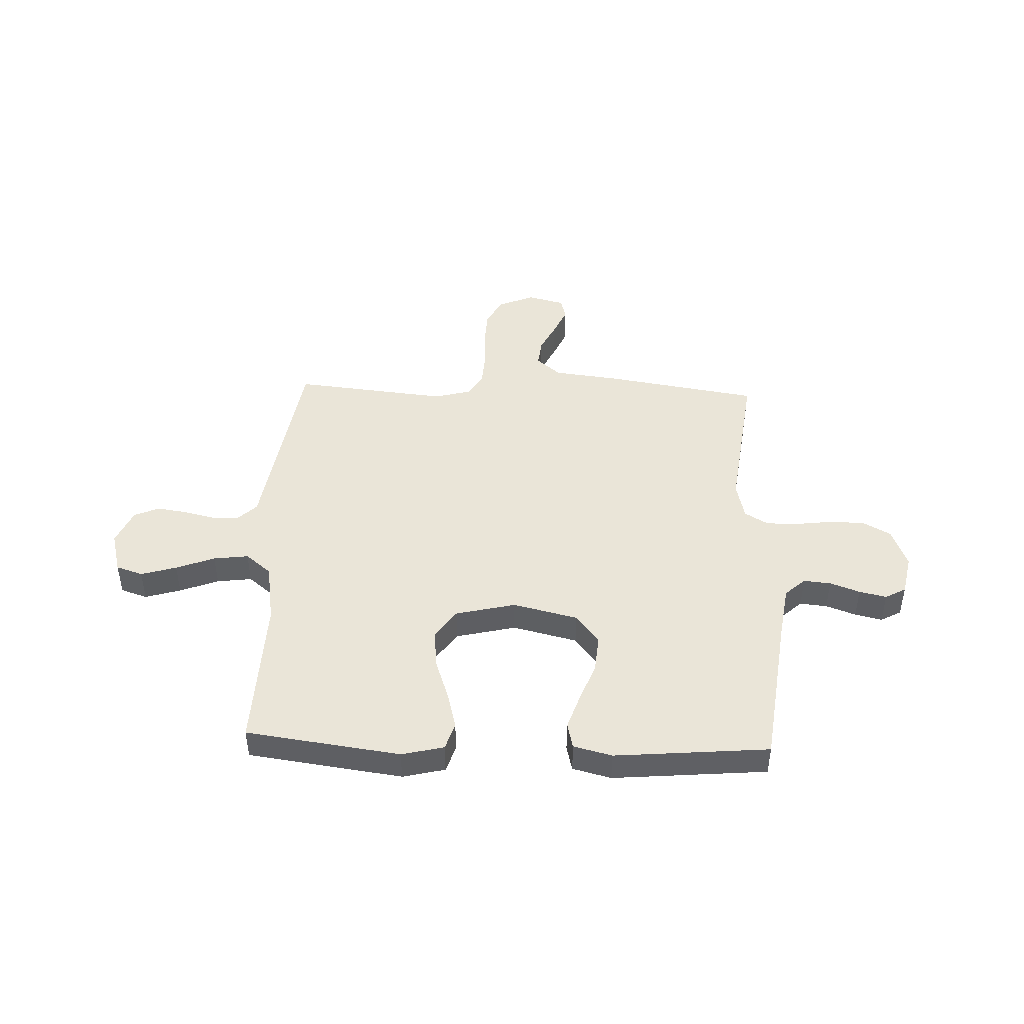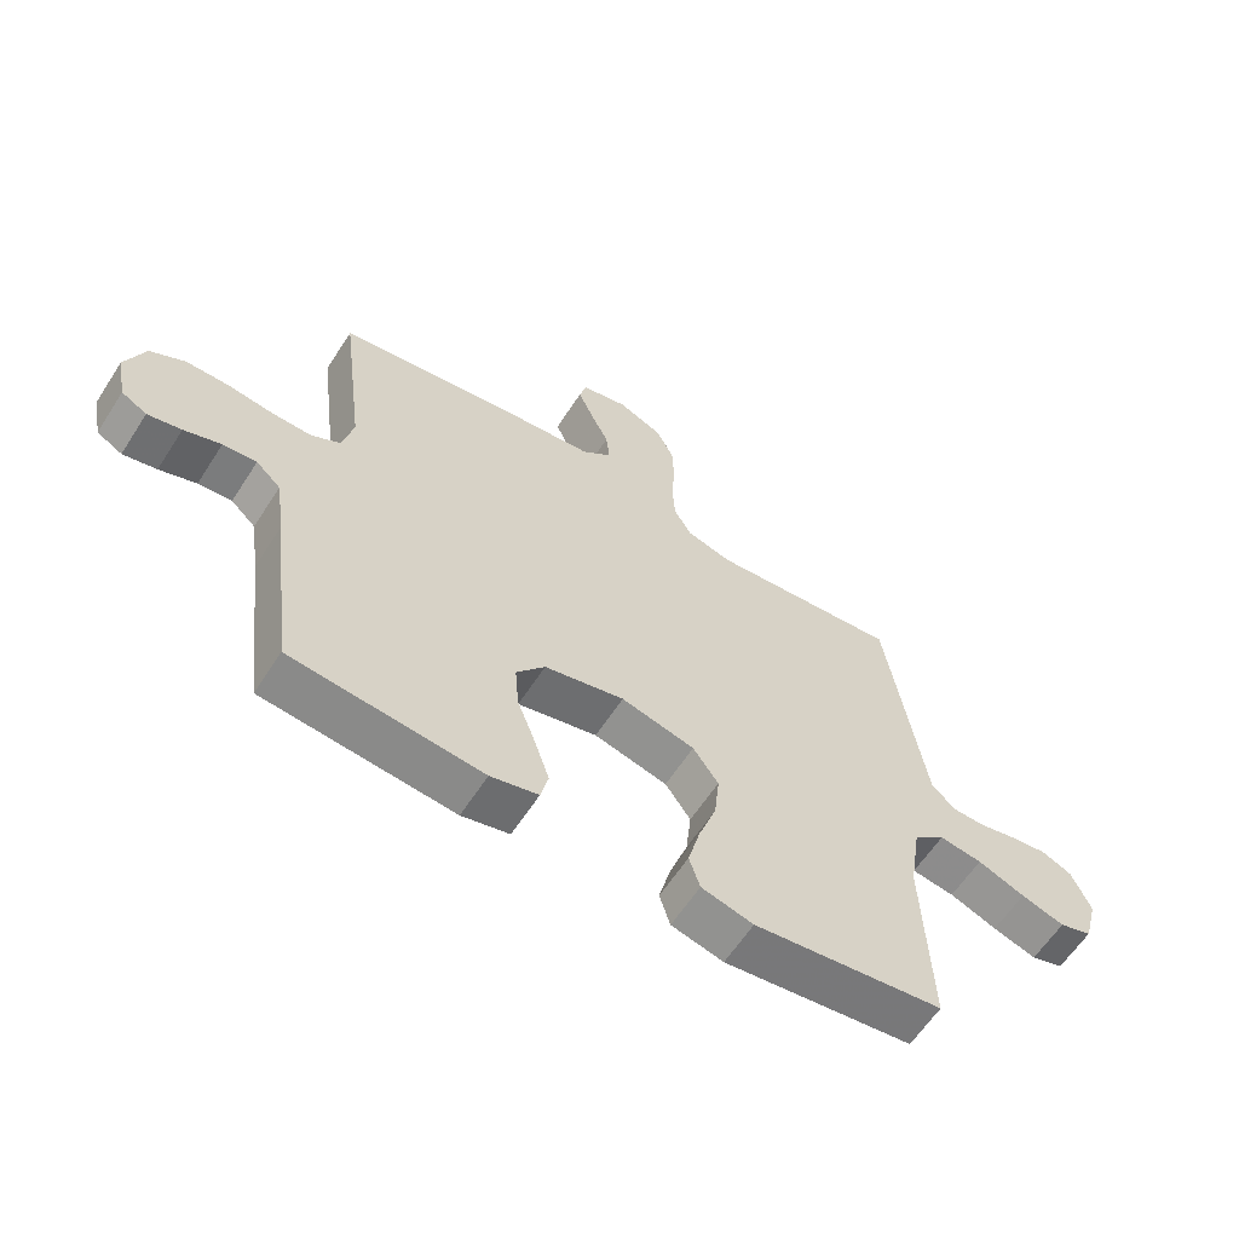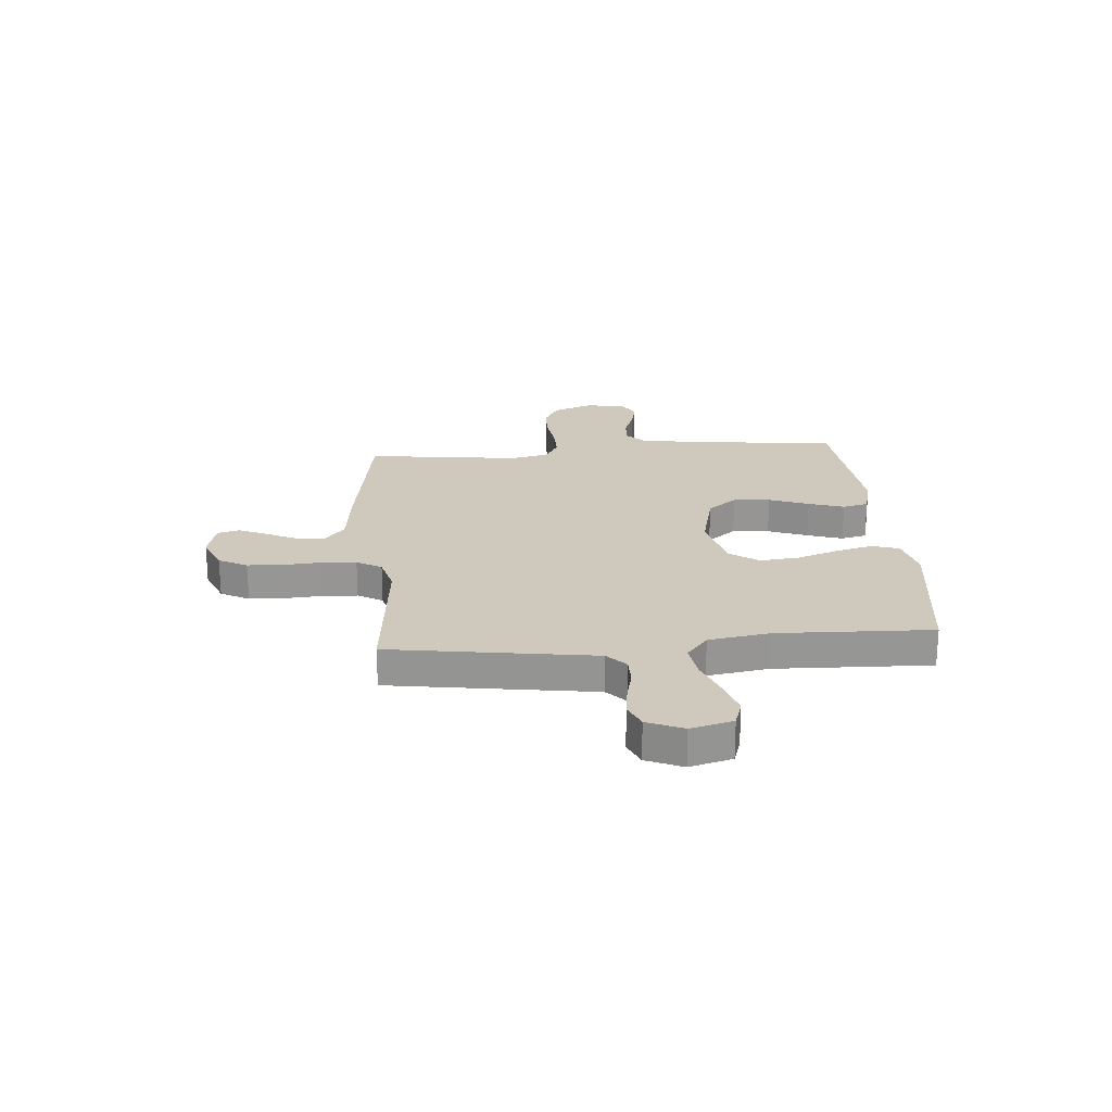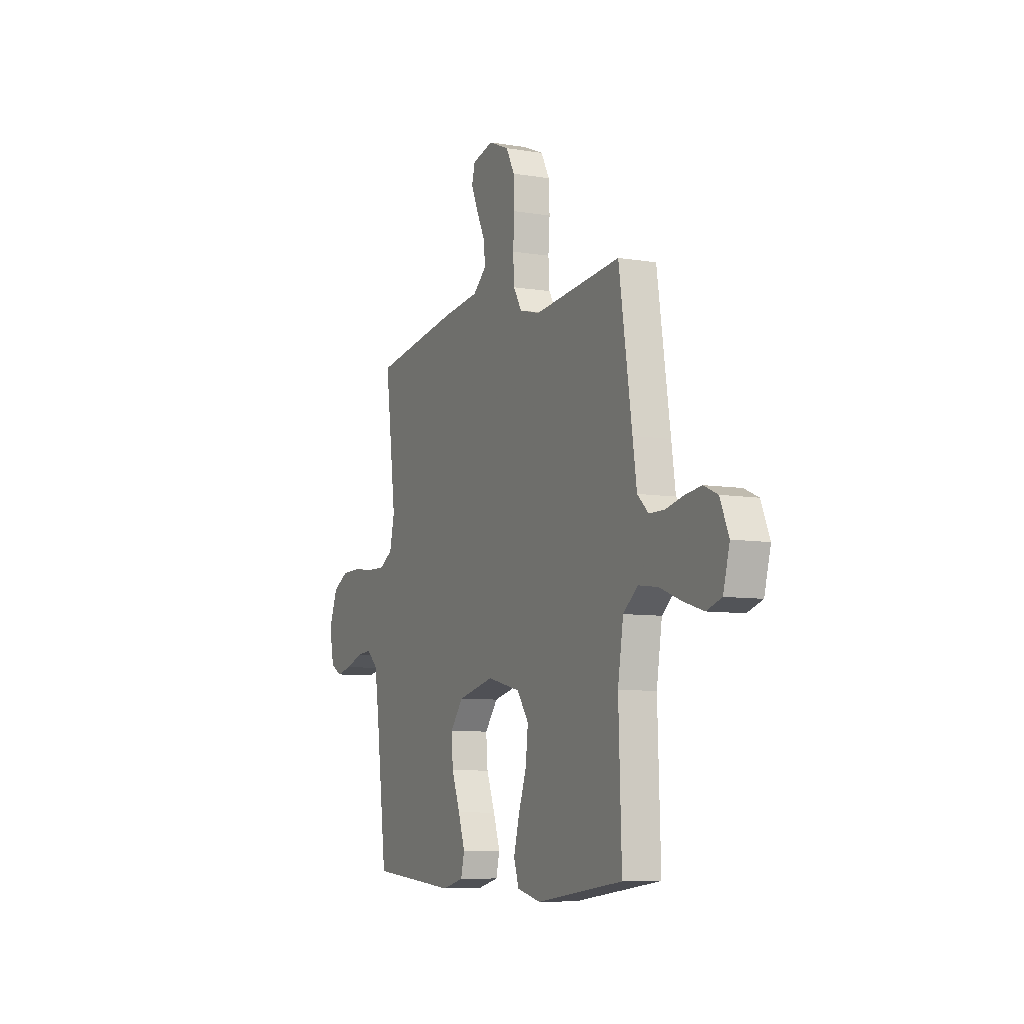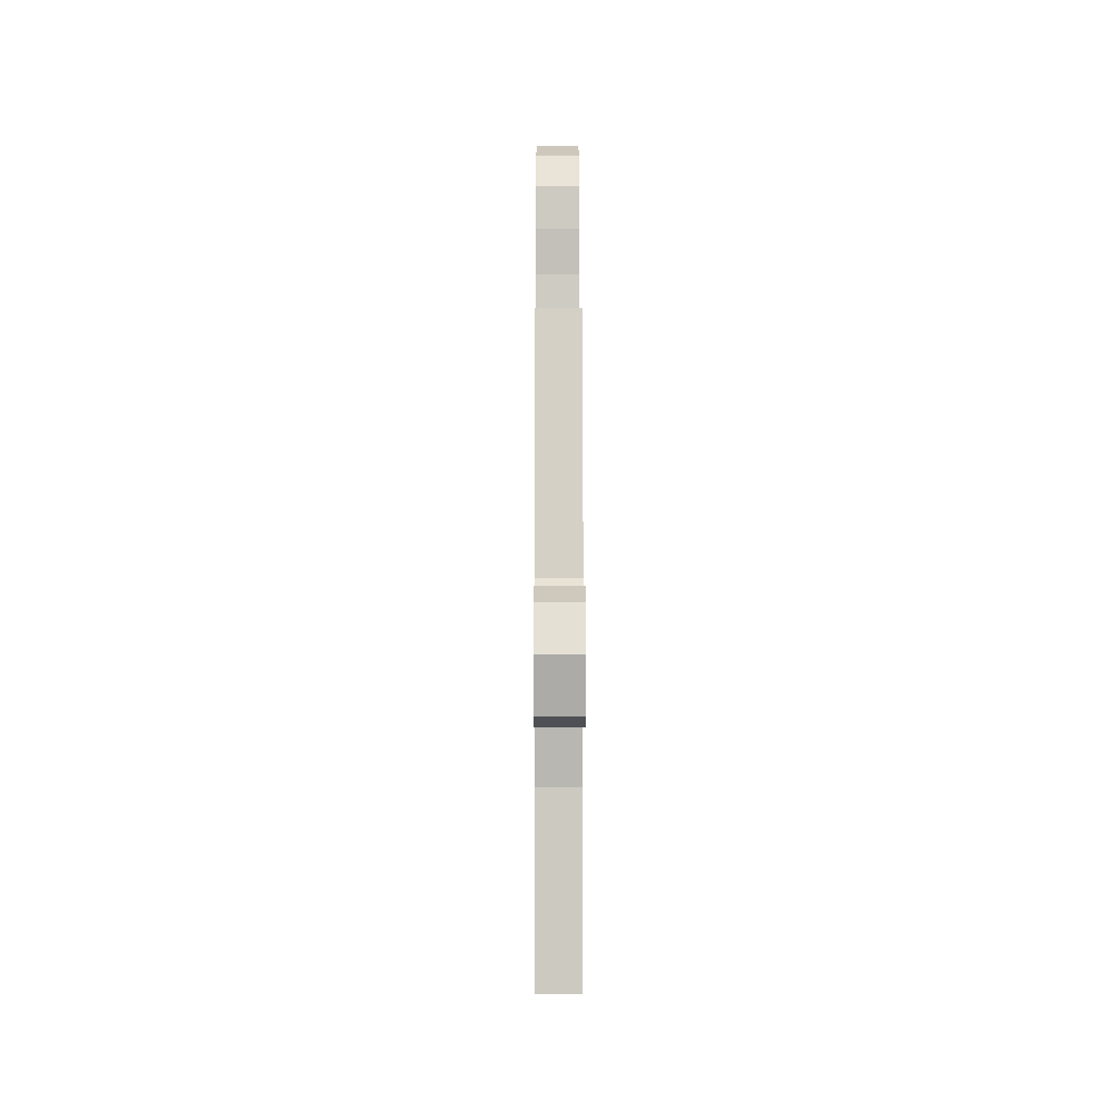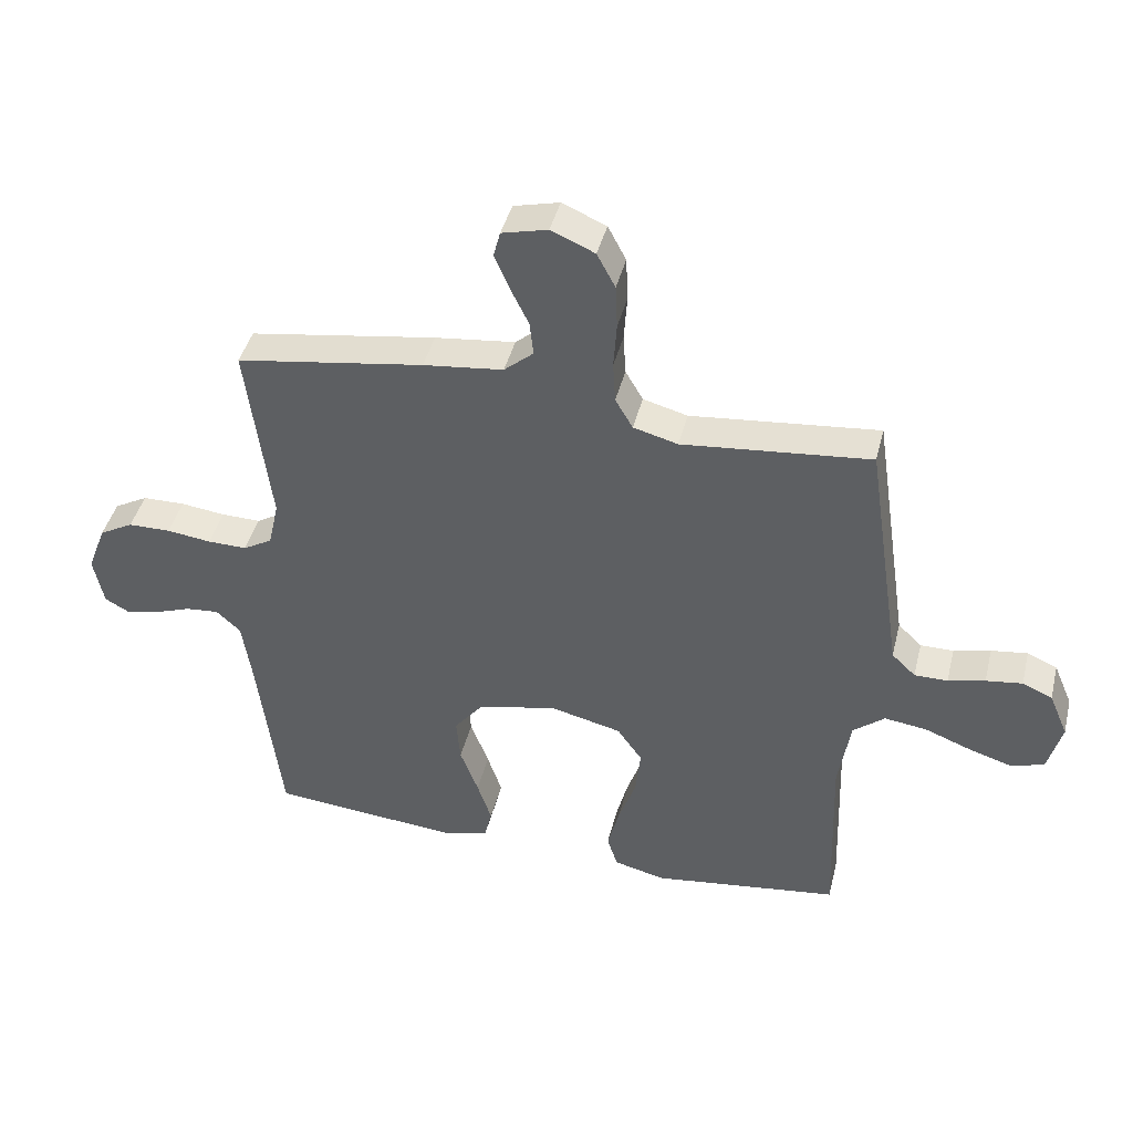
<metadata>
{"format":"obj","ext":"obj","renderer":"f3d","projection":"perspective","resolution":1024,"background":"white","views":[{"elev":45.4,"azim":-177.7,"up":"+Y"},{"elev":-61.2,"azim":-32.8,"up":"+Z"},{"elev":22.5,"azim":85.3,"up":"+Y"},{"elev":-7.8,"azim":65.0,"up":"+Z"},{"elev":-1.2,"azim":89.8,"up":"+Z"},{"elev":42.8,"azim":13.8,"up":"+Z"}]}
</metadata>
<code>
v 0.5 0.07 0.5
v 0.545 0.07 0.2
v 0.559 0.07 0.105
v 0.597 0.07 0.069
v 0.65 0.07 0.069
v 0.709 0.07 0.083
v 0.767 0.07 0.091
v 0.815 0.07 0.07
v 0.845 0.07 0
v 0.823 0.07 -0.082
v 0.771 0.07 -0.099
v 0.702 0.07 -0.078
v 0.627 0.07 -0.049
v 0.559 0.07 -0.04
v 0.509 0.07 -0.081
v 0.49 0.07 -0.2
v 0.5 0.07 -0.5
v 0.2 0.07 -0.54
v 0.118 0.07 -0.52
v 0.101 0.07 -0.467
v 0.12 0.07 -0.394
v 0.148 0.07 -0.314
v 0.156 0.07 -0.238
v 0.116 0.07 -0.181
v 0 0.07 -0.153
v -0.126 0.07 -0.183
v -0.171 0.07 -0.24
v -0.165 0.07 -0.312
v -0.136 0.07 -0.389
v -0.113 0.07 -0.458
v -0.125 0.07 -0.508
v -0.2 0.07 -0.527
v -0.5 0.07 -0.5
v -0.537 0.07 -0.2
v -0.552 0.07 -0.099
v -0.591 0.07 -0.063
v -0.644 0.07 -0.068
v -0.702 0.07 -0.089
v -0.755 0.07 -0.101
v -0.795 0.07 -0.079
v -0.811 0.07 0
v -0.781 0.07 0.078
v -0.727 0.07 0.108
v -0.659 0.07 0.109
v -0.588 0.07 0.1
v -0.525 0.07 0.099
v -0.479 0.07 0.126
v -0.462 0.07 0.2
v -0.5 0.07 0.5
v -0.2 0.07 0.547
v -0.072 0.07 0.562
v -0.025 0.07 0.602
v -0.031 0.07 0.656
v -0.06 0.07 0.716
v -0.084 0.07 0.771
v -0.073 0.07 0.813
v 0 0.07 0.831
v 0.07 0.07 0.801
v 0.099 0.07 0.746
v 0.102 0.07 0.676
v 0.097 0.07 0.603
v 0.101 0.07 0.537
v 0.129 0.07 0.489
v 0.2 0.07 0.47
v 0.5 0 0.5
v 0.545 0 0.2
v 0.559 0 0.105
v 0.597 0 0.069
v 0.65 0 0.069
v 0.709 0 0.083
v 0.767 0 0.091
v 0.815 0 0.07
v 0.845 0 0
v 0.823 0 -0.082
v 0.771 0 -0.099
v 0.702 0 -0.078
v 0.627 0 -0.049
v 0.559 0 -0.04
v 0.509 0 -0.081
v 0.49 0 -0.2
v 0.5 0 -0.5
v 0.2 0 -0.54
v 0.118 0 -0.52
v 0.101 0 -0.467
v 0.12 0 -0.394
v 0.148 0 -0.314
v 0.156 0 -0.238
v 0.116 0 -0.181
v 0 0 -0.153
v -0.126 0 -0.183
v -0.171 0 -0.24
v -0.165 0 -0.312
v -0.136 0 -0.389
v -0.113 0 -0.458
v -0.125 0 -0.508
v -0.2 0 -0.527
v -0.5 0 -0.5
v -0.537 0 -0.2
v -0.552 0 -0.099
v -0.591 0 -0.063
v -0.644 0 -0.068
v -0.702 0 -0.089
v -0.755 0 -0.101
v -0.795 0 -0.079
v -0.811 0 0
v -0.781 0 0.078
v -0.727 0 0.108
v -0.659 0 0.109
v -0.588 0 0.1
v -0.525 0 0.099
v -0.479 0 0.126
v -0.462 0 0.2
v -0.5 0 0.5
v -0.2 0 0.547
v -0.072 0 0.562
v -0.025 0 0.602
v -0.031 0 0.656
v -0.06 0 0.716
v -0.084 0 0.771
v -0.073 0 0.813
v 0 0 0.831
v 0.07 0 0.801
v 0.099 0 0.746
v 0.102 0 0.676
v 0.097 0 0.603
v 0.101 0 0.537
v 0.129 0 0.489
v 0.2 0 0.47
f 58 59 60 61
f 58 61 62
f 57 58 62
f 56 57 62
f 53 54 55 56
f 53 56 62 63
f 48 49 50 51
f 47 48 51 52
f 42 43 44 45
f 42 45 46
f 41 42 46
f 40 41 46
f 37 38 39 40
f 36 37 40 46
f 35 36 46 47
f 31 32 33 34
f 28 29 30 31
f 28 31 34 35
f 19 20 21 22
f 17 18 19 22
f 16 17 22 23
f 15 16 23 24
f 10 11 12 13
f 8 9 10 13
f 8 13 14
f 5 6 7 8
f 5 8 14
f 4 5 14 15
f 64 1 2 3
f 63 64 3
f 52 53 63
f 27 28 35 47
f 26 27 47 52
f 25 26 52 63
f 15 24 25 63
f 3 4 15 63
f 125 124 123 122
f 126 125 122
f 126 122 121
f 126 121 120
f 120 119 118 117
f 127 126 120 117
f 115 114 113 112
f 116 115 112 111
f 109 108 107 106
f 110 109 106
f 110 106 105
f 110 105 104
f 104 103 102 101
f 110 104 101 100
f 111 110 100 99
f 98 97 96 95
f 95 94 93 92
f 99 98 95 92
f 86 85 84 83
f 86 83 82 81
f 87 86 81 80
f 88 87 80 79
f 77 76 75 74
f 77 74 73 72
f 78 77 72
f 72 71 70 69
f 78 72 69
f 79 78 69 68
f 67 66 65 128
f 67 128 127
f 127 117 116
f 111 99 92 91
f 116 111 91 90
f 127 116 90 89
f 127 89 88 79
f 127 79 68 67
f 1 65 66 2
f 2 66 67 3
f 3 67 68 4
f 4 68 69 5
f 5 69 70 6
f 6 70 71 7
f 7 71 72 8
f 8 72 73 9
f 9 73 74 10
f 10 74 75 11
f 11 75 76 12
f 12 76 77 13
f 13 77 78 14
f 14 78 79 15
f 15 79 80 16
f 16 80 81 17
f 17 81 82 18
f 18 82 83 19
f 19 83 84 20
f 20 84 85 21
f 21 85 86 22
f 22 86 87 23
f 23 87 88 24
f 24 88 89 25
f 25 89 90 26
f 26 90 91 27
f 27 91 92 28
f 28 92 93 29
f 29 93 94 30
f 30 94 95 31
f 31 95 96 32
f 32 96 97 33
f 33 97 98 34
f 34 98 99 35
f 35 99 100 36
f 36 100 101 37
f 37 101 102 38
f 38 102 103 39
f 39 103 104 40
f 40 104 105 41
f 41 105 106 42
f 42 106 107 43
f 43 107 108 44
f 44 108 109 45
f 45 109 110 46
f 46 110 111 47
f 47 111 112 48
f 48 112 113 49
f 49 113 114 50
f 50 114 115 51
f 51 115 116 52
f 52 116 117 53
f 53 117 118 54
f 54 118 119 55
f 55 119 120 56
f 56 120 121 57
f 57 121 122 58
f 58 122 123 59
f 59 123 124 60
f 60 124 125 61
f 61 125 126 62
f 62 126 127 63
f 63 127 128 64
f 64 128 65 1

</code>
